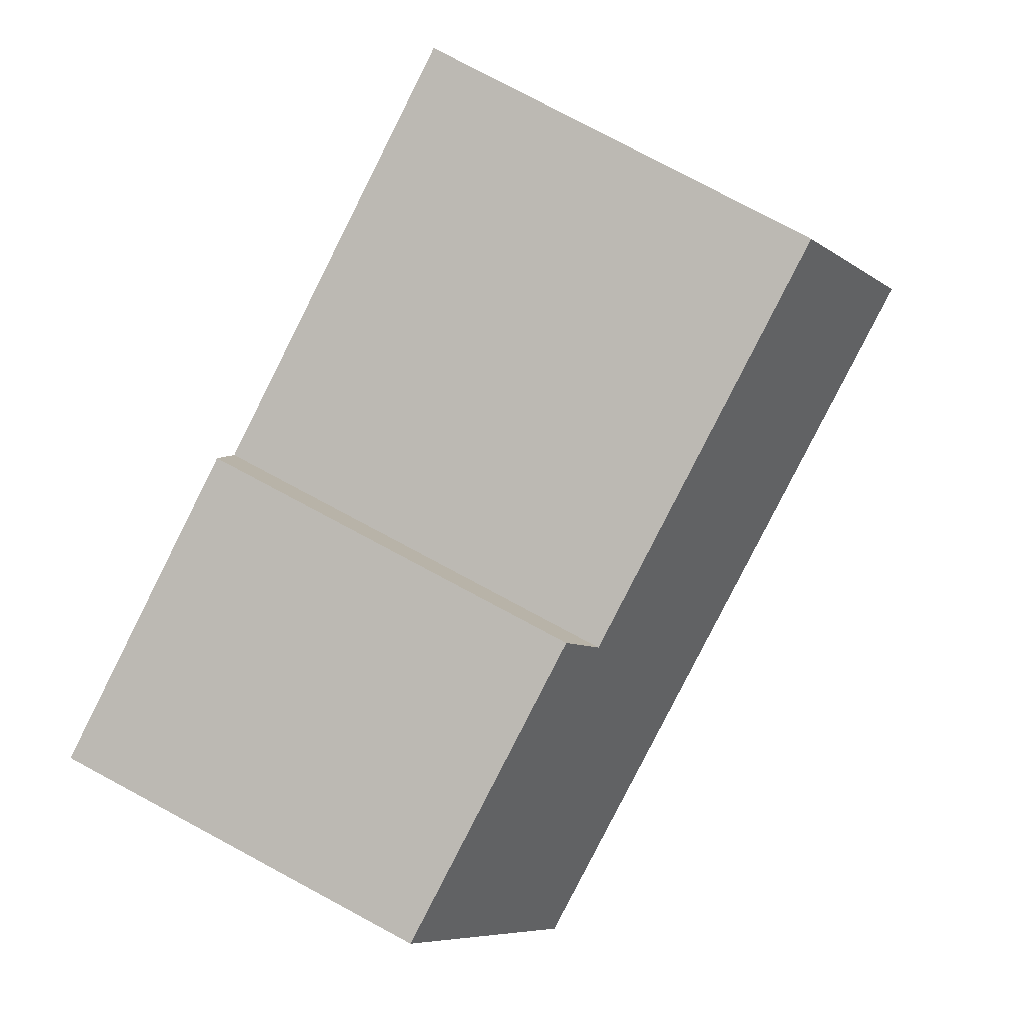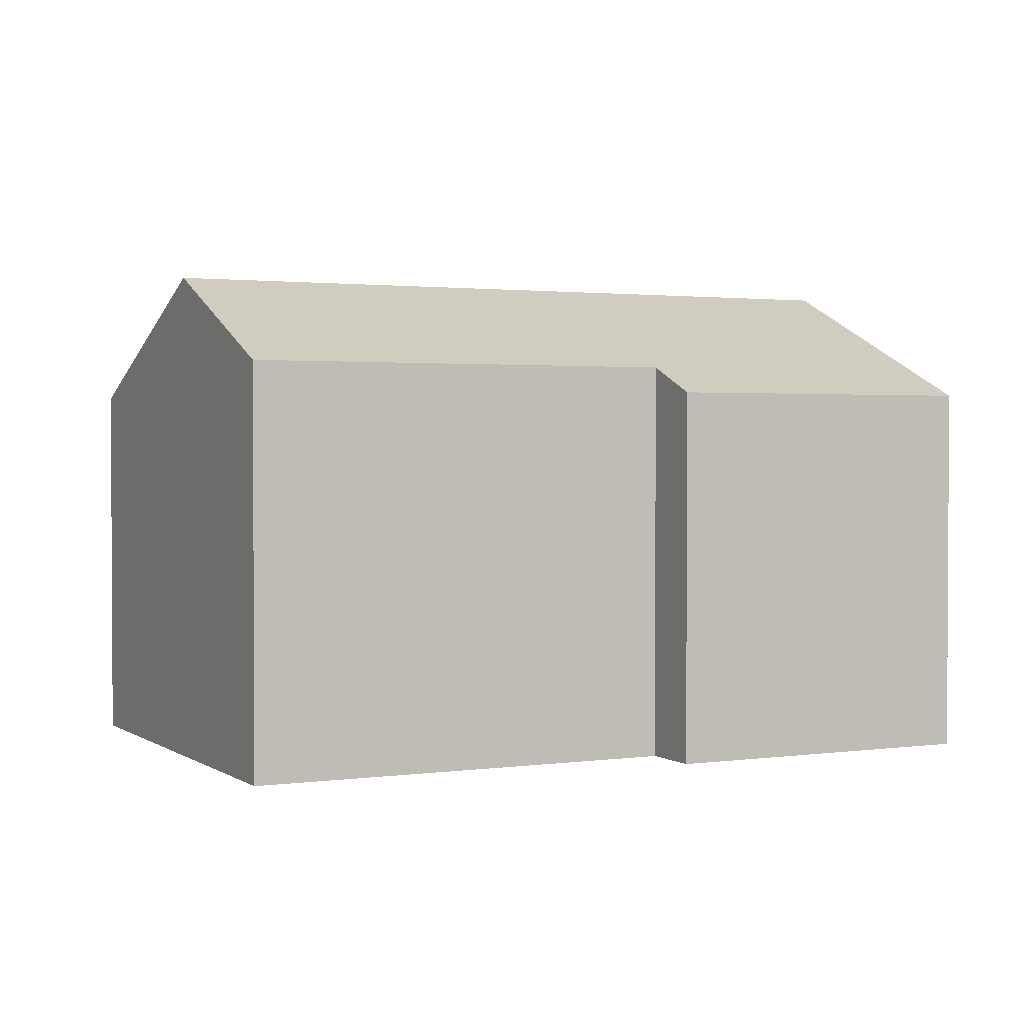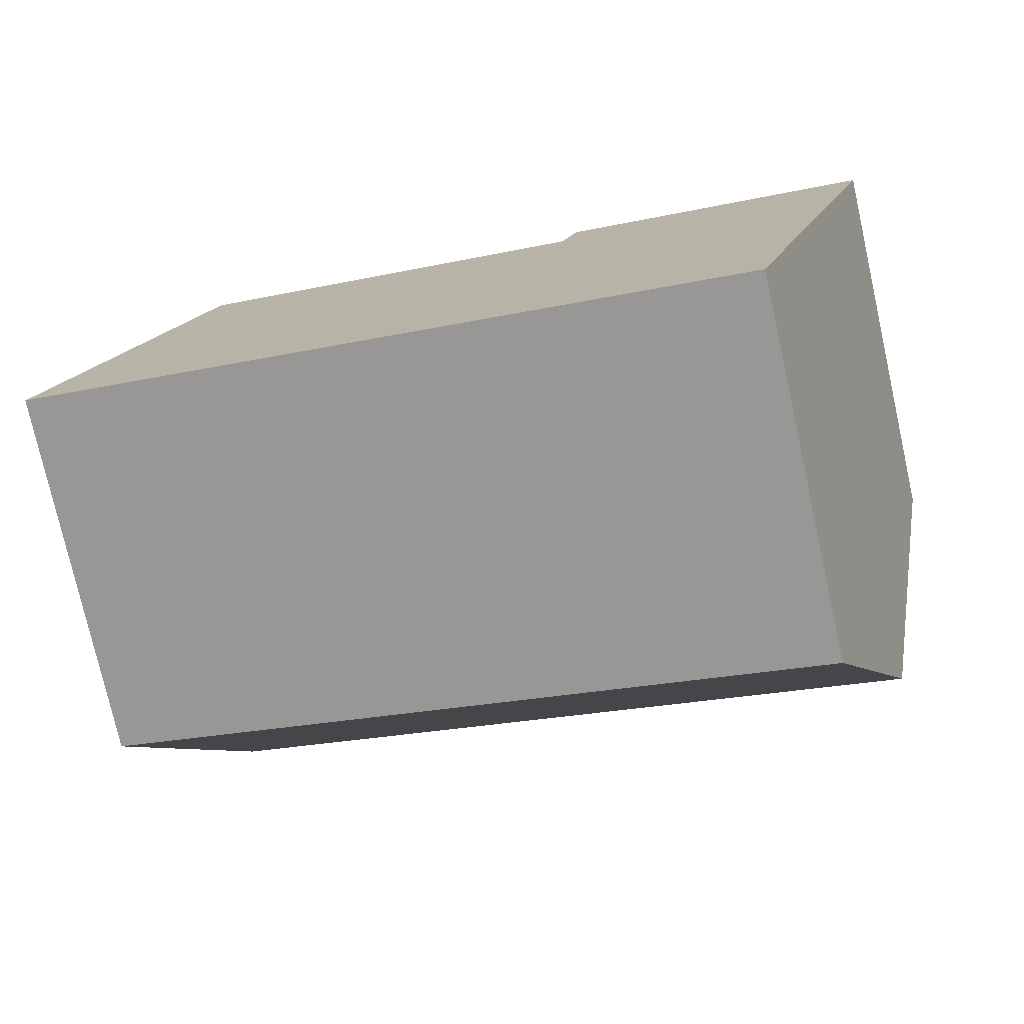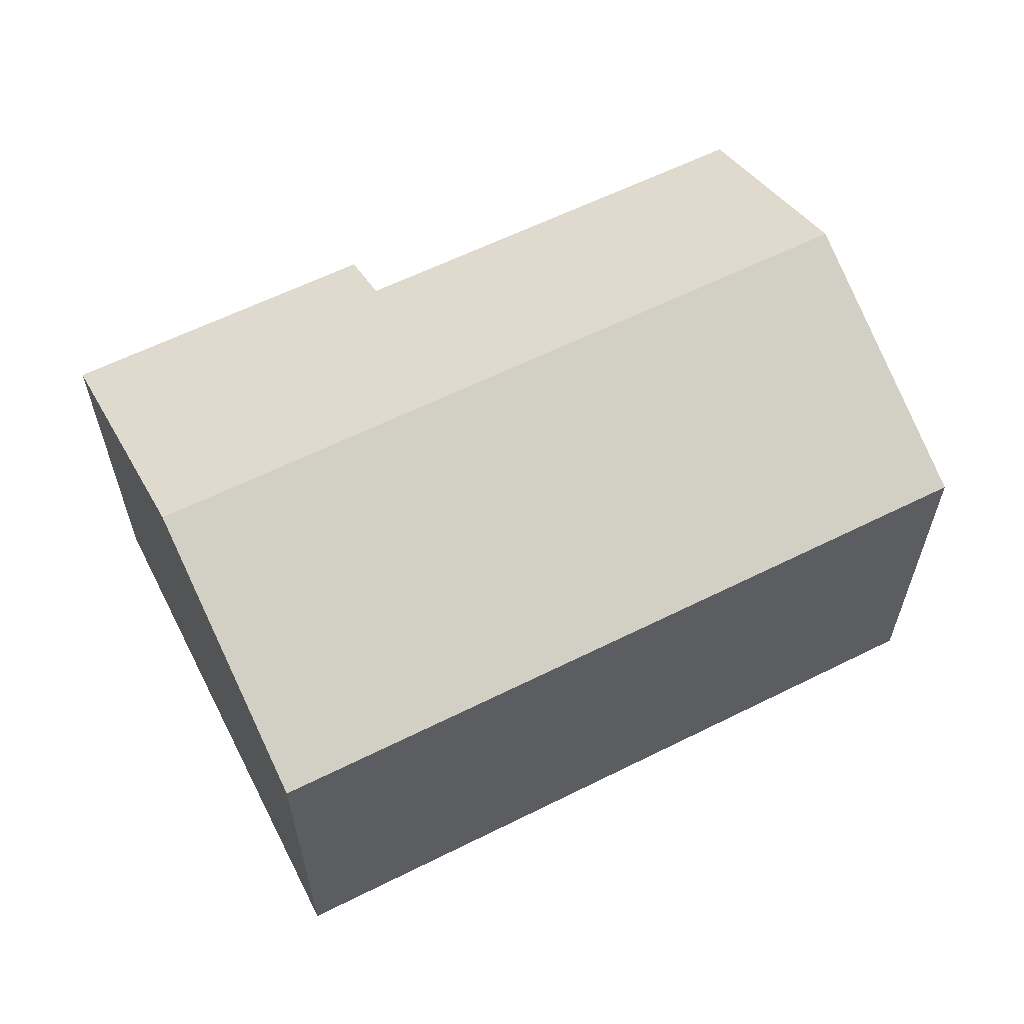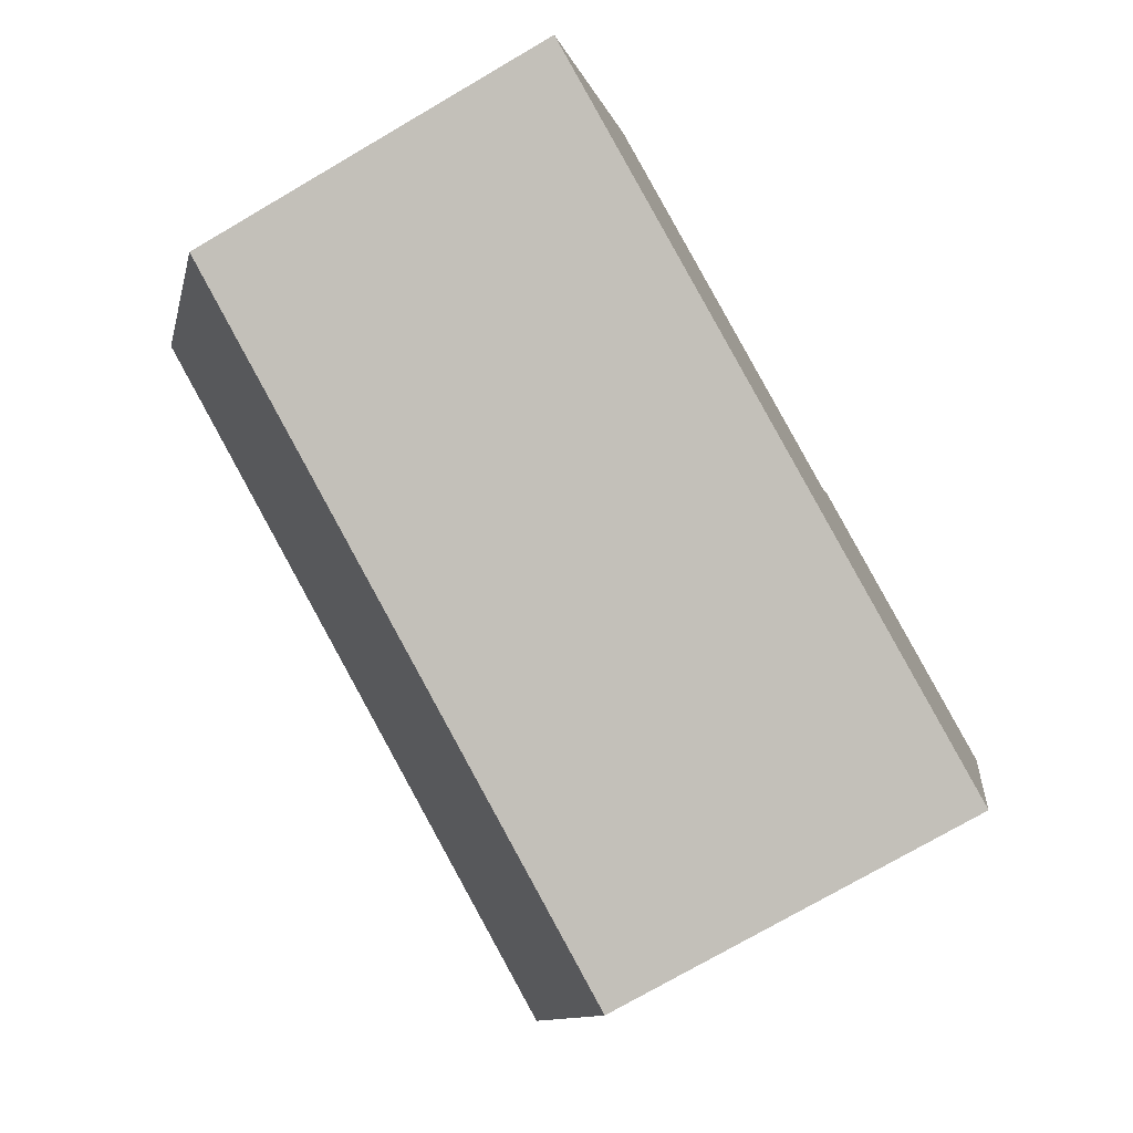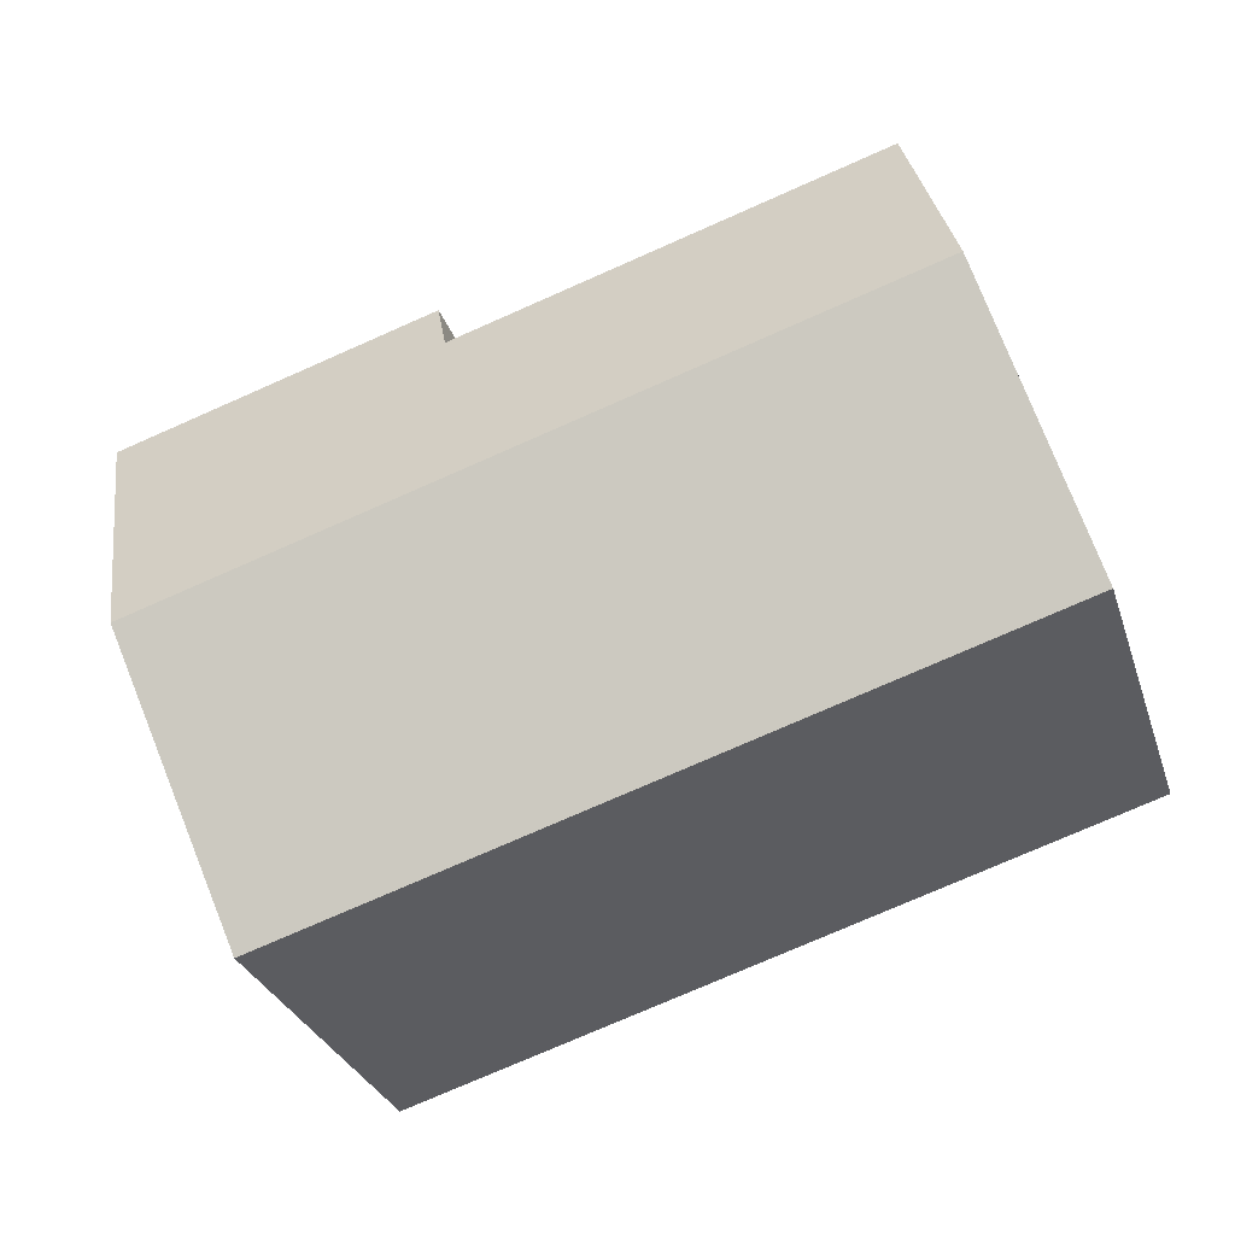
<metadata>
{"format":"obj","ext":"obj","renderer":"f3d","projection":"perspective","resolution":1024,"background":"white","views":[{"elev":79.3,"azim":118.1,"up":"+Z"},{"elev":1.8,"azim":-9.5,"up":"+Y"},{"elev":-76.7,"azim":12.6,"up":"+Z"},{"elev":60.8,"azim":169.9,"up":"+Y"},{"elev":-75.3,"azim":-59.8,"up":"+Z"},{"elev":-30.4,"azim":-163.1,"up":"+Z"}]}
</metadata>
<code>
v  17.19 7.234 5.837
v  10.79 7.755 6.522
v  11.14 7.234 7.674
v  1.538 9.525 5.062
v  2.726 7.755 8.972
v  15.65 9.525 0.775
v  14.11 7.234 -4.287
v  0 7.234 4.43e-16
v  2.726 -5.494e-16 8.972
v  1.538 -3.1e-16 5.062
v  0 0 0
v  10.79 -3.994e-16 6.522
v  11.14 -4.699e-16 7.674
v  17.19 -3.574e-16 5.837
v  15.65 -4.746e-17 0.775
v  14.11 2.625e-16 -4.287
g defaultobject
f 1 2 3
f 2 4 5
f 4 2 6
f 6 2 1
f 7 4 6
f 4 7 8
f 4 9 5
f 9 4 8
f 9 8 10
f 10 8 11
f 12 3 2
f 3 12 13
f 9 2 5
f 2 9 12
f 13 1 3
f 1 13 14
f 14 6 1
f 6 14 7
f 7 14 15
f 7 15 16
f 16 8 7
f 8 16 11
f 13 15 14
f 15 13 16
f 16 13 12
f 16 12 9
f 16 9 11
f 11 9 10

</code>
